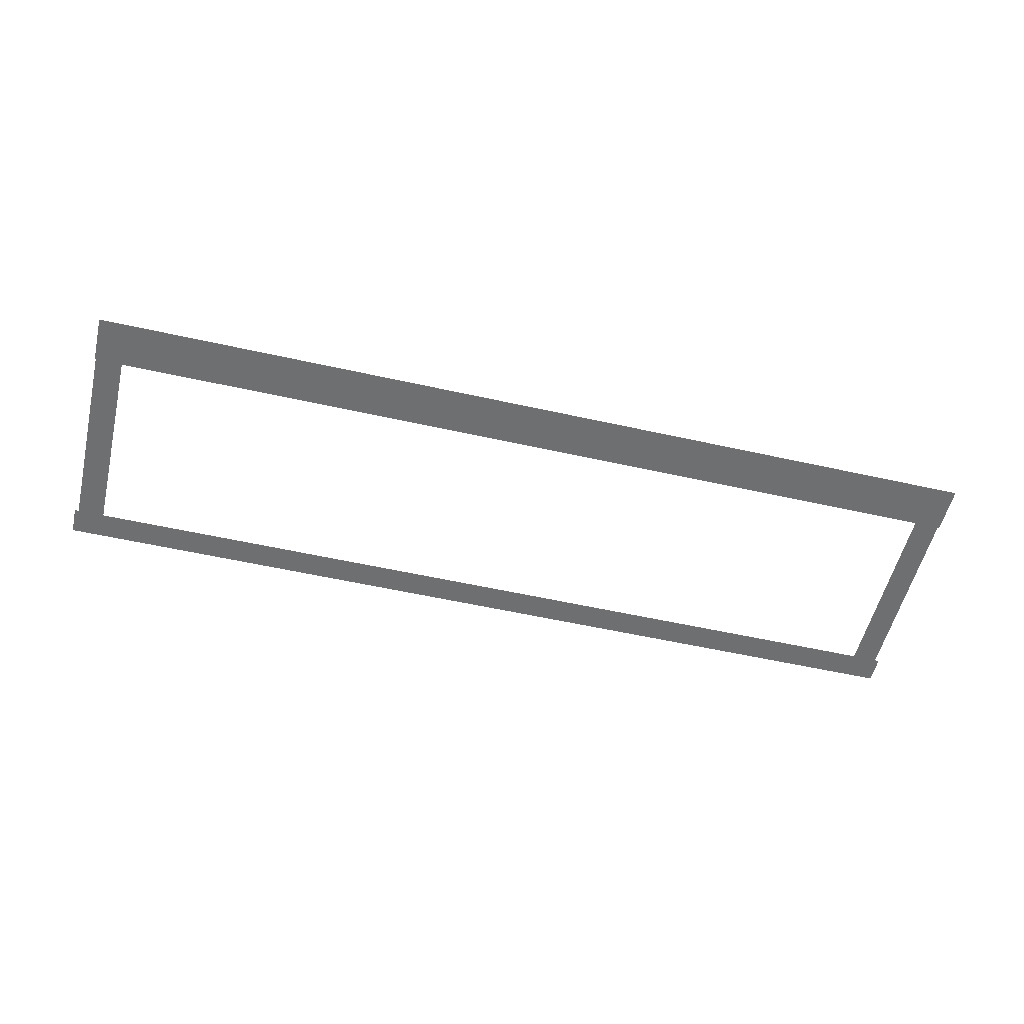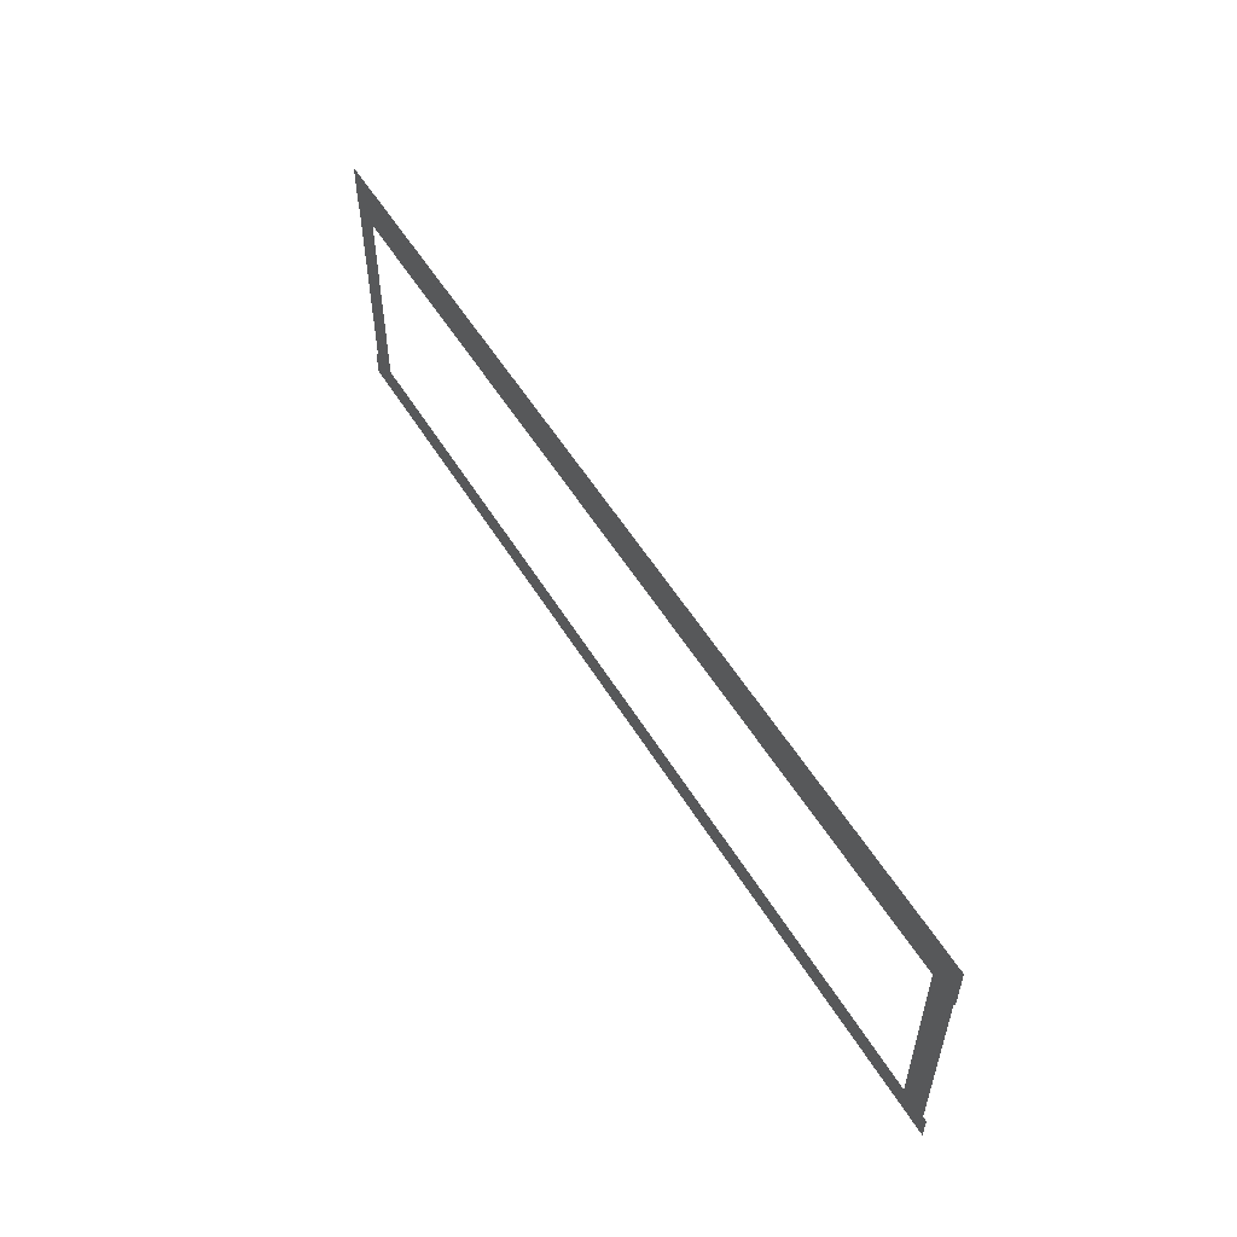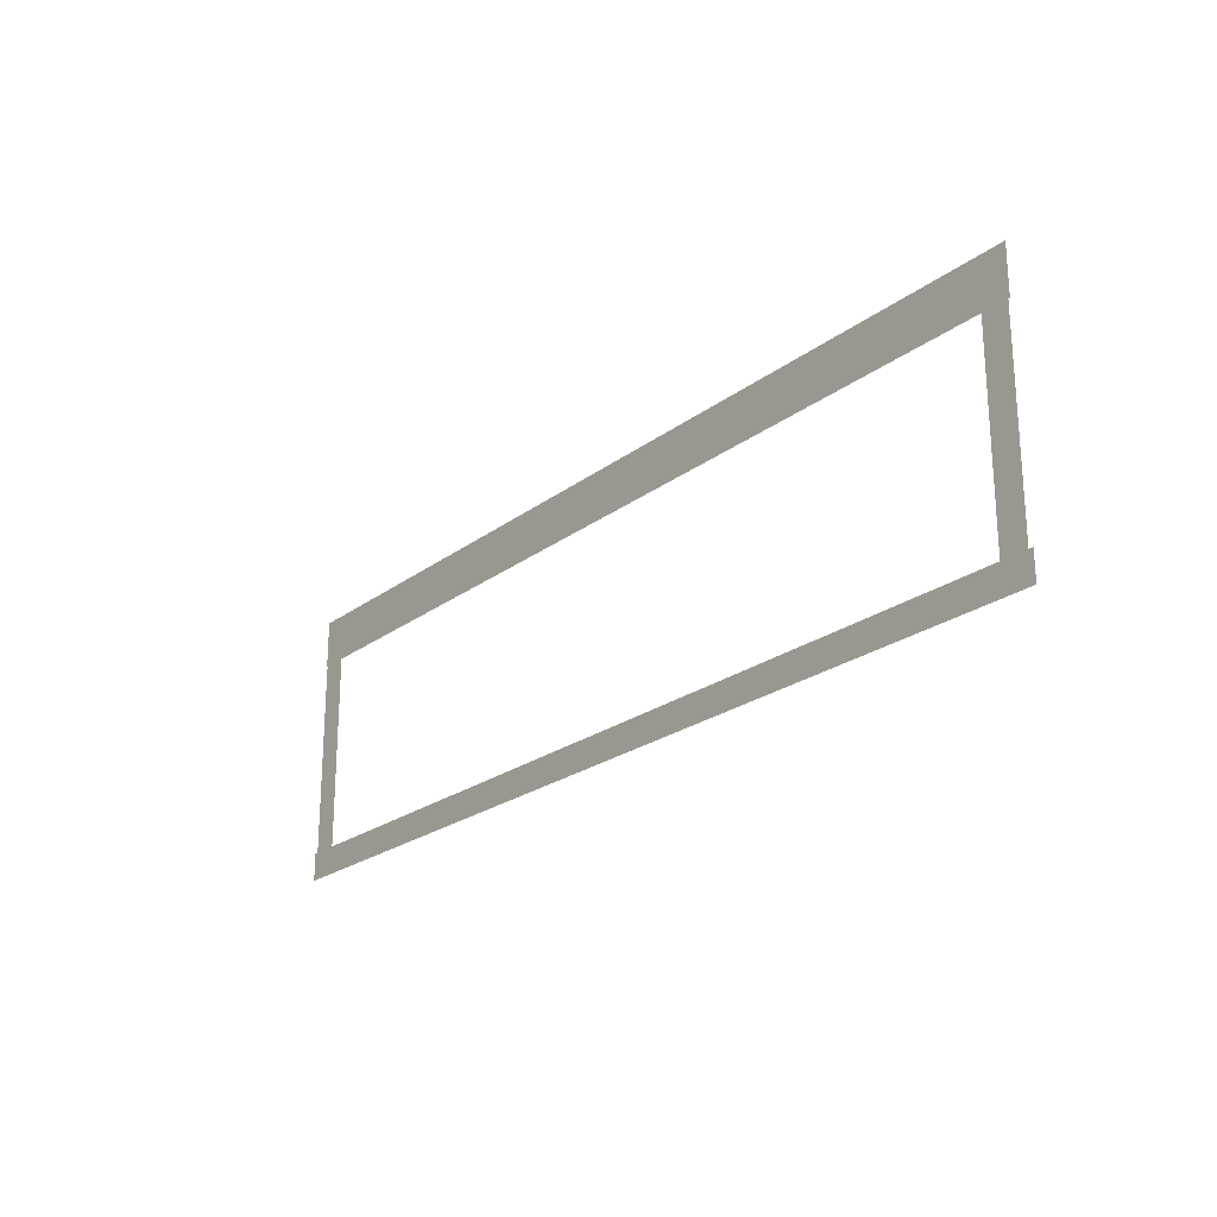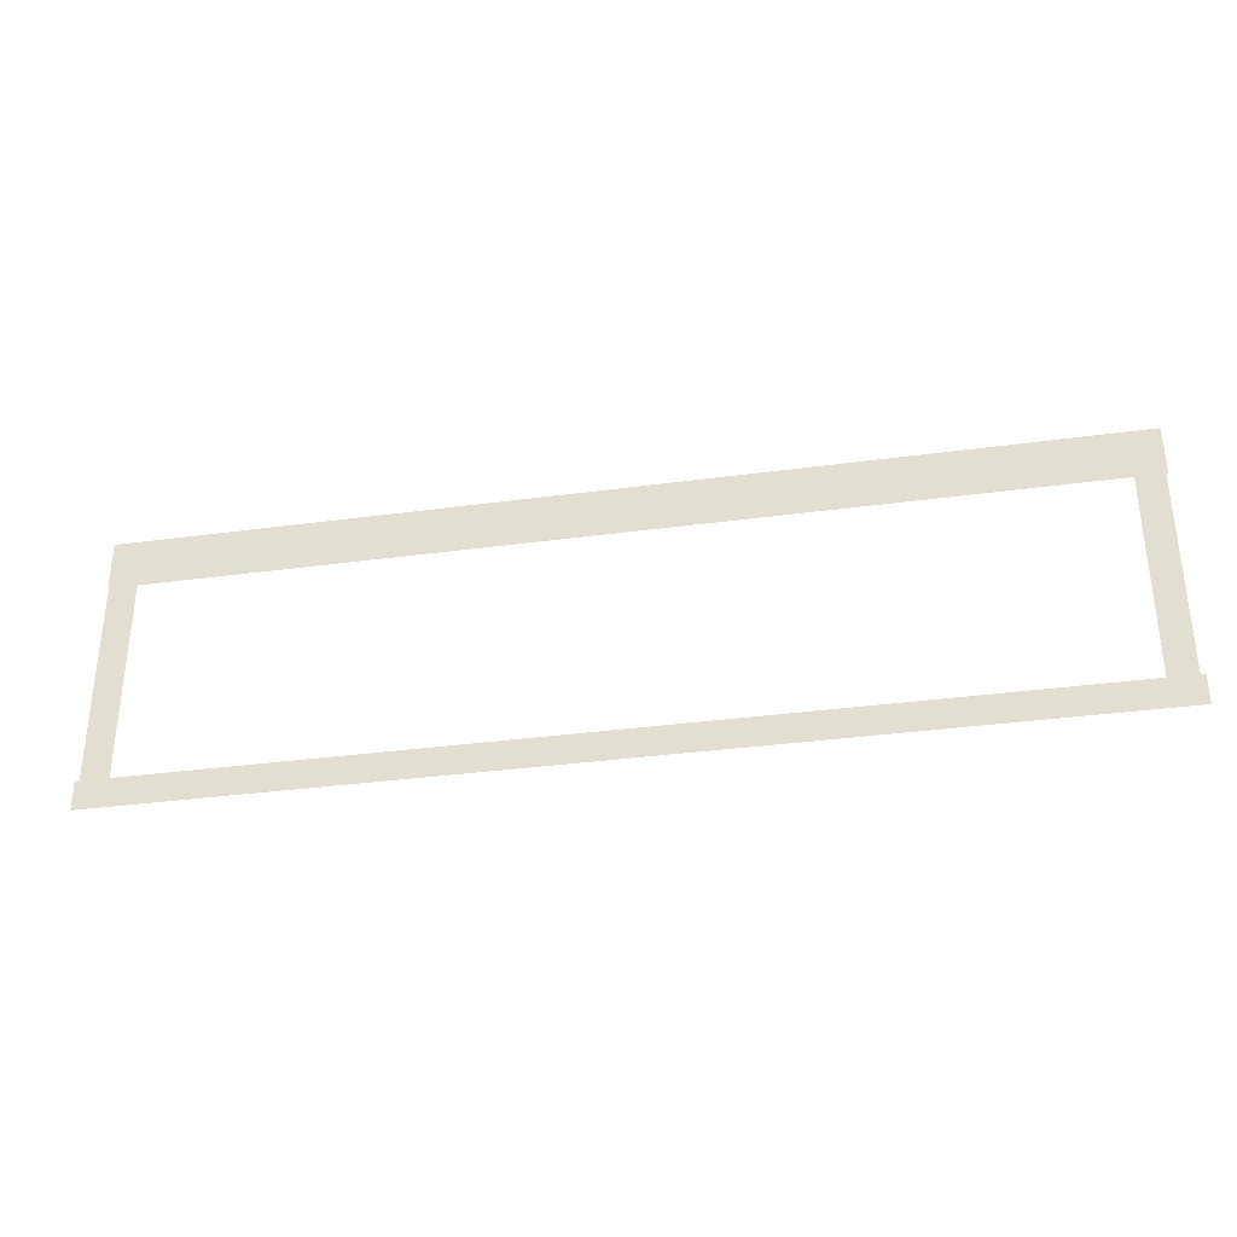
<metadata>
{"format":"obj","ext":"obj","renderer":"f3d","projection":"perspective","resolution":1024,"background":"white","views":[{"elev":-54.6,"azim":166.6,"up":"+Z"},{"elev":54.2,"azim":-120.7,"up":"+Y"},{"elev":-22.8,"azim":-128.3,"up":"+Y"},{"elev":-33.7,"azim":-169.5,"up":"+Y"}]}
</metadata>
<code>
v -4.205 -1.667 0.002
v -4.205 -5 0.002
v -3.682 -5 0.002
v -3.682 -1.667 0.002
v -3.158 -5 0.002
v -3.158 -1.667 0.002
v -4.205 1.667 0.002
v -4.205 -1.667 0.002
v -3.682 -1.667 0.002
v -3.682 1.667 0.002
v -3.158 -1.667 0.002
v -3.158 1.667 0.002
v -4.205 5 0.002
v -4.205 1.667 0.002
v -3.682 1.667 0.002
v -3.682 5 0.002
v -3.158 1.667 0.002
v -3.158 5 0.002
v -4.205 5 0.002
v -3.682 5 0.002
v -3.158 5 0.002
v 32.93 1.667 0.002
v 32.93 5 0.002
v 32.39 5 0.002
v 32.39 1.667 0.002
v 31.85 5 0.002
v 31.85 1.667 0.002
v 32.93 -1.667 0.002
v 32.93 1.667 0.002
v 32.39 1.667 0.002
v 32.39 -1.667 0.002
v 31.85 1.667 0.002
v 31.85 -1.667 0.002
v 32.93 -5 0.002
v 32.93 -1.667 0.002
v 32.39 -1.667 0.002
v 32.39 -5 0.002
v 31.85 -1.667 0.002
v 31.85 -5 0.002
v 32.93 -5 0.002
v 32.39 -5 0.002
v 31.85 -5 0.002
v 29.21 -5.559 0.001
v 32.51 -5.559 0.001
v 32.51 -5 0.001
v 29.21 -5 0.001
v 32.51 -4.441 0.001
v 29.21 -4.441 0.001
v 25.91 -5.559 0.001
v 29.21 -5.559 0.001
v 29.21 -5 0.001
v 25.91 -5 0.001
v 29.21 -4.441 0.001
v 25.91 -4.441 0.001
v 22.61 -5.559 0.001
v 25.91 -5.559 0.001
v 25.91 -5 0.001
v 22.61 -5 0.001
v 25.91 -4.441 0.001
v 22.61 -4.441 0.001
v 19.31 -5.559 0.001
v 22.61 -5.559 0.001
v 22.61 -5 0.001
v 19.31 -5 0.001
v 22.61 -4.441 0.001
v 19.31 -4.441 0.001
v 16 -5.559 0.001
v 19.31 -5.559 0.001
v 19.31 -5 0.001
v 16 -5 0.001
v 19.31 -4.441 0.001
v 16 -4.441 0.001
v 12.7 -5.559 0.001
v 16 -5.559 0.001
v 16 -5 0.001
v 12.7 -5 0.001
v 16 -4.441 0.001
v 12.7 -4.441 0.001
v 9.399 -5.559 0.001
v 12.7 -5.559 0.001
v 12.7 -5 0.001
v 9.399 -5 0.001
v 12.7 -4.441 0.001
v 9.399 -4.441 0.001
v 6.097 -5.559 0.001
v 9.399 -5.559 0.001
v 9.399 -5 0.001
v 6.097 -5 0.001
v 9.399 -4.441 0.001
v 6.097 -4.441 0.001
v 2.795 -5.559 0.001
v 6.097 -5.559 0.001
v 6.097 -5 0.001
v 2.795 -5 0.001
v 6.097 -4.441 0.001
v 2.795 -4.441 0.001
v -0.5076 -5.559 0.001
v 2.795 -5.559 0.001
v 2.795 -5 0.001
v -0.5076 -5 0.001
v 2.795 -4.441 0.001
v -0.5076 -4.441 0.001
v -3.682 -5.559 0.001
v -0.5076 -5.559 0.001
v -0.5076 -5 0.001
v -3.682 -5 0.001
v -0.5076 -4.441 0.001
v -3.682 -4.441 0.001
v -3.81 -5.559 0.001
v -3.81 -5 0.001
v -3.81 -4.441 0.001
v 32.51 -5.559 0.001
v 33.09 -5.559 0.001
v 33.09 -5 0.001
v 32.51 -5 0.001
v 33.09 -4.441 0.001
v 32.51 -4.441 0.001
v -4.382 -5.559 0.001
v -3.81 -5.559 0.001
v -3.81 -5 0.001
v -4.382 -5 0.001
v -3.81 -4.441 0.001
v -4.382 -4.441 0.001
v -0.006157 5.384 0
v -3.199 5.384 0
v -3.199 4.423 0
v -0.006157 4.423 0
v -3.199 3.462 0
v -0.006157 3.462 0
v 3.186 5.384 0
v -0.006157 5.384 0
v -0.006157 4.423 0
v 3.186 4.423 0
v -0.006157 3.462 0
v 3.186 3.462 0
v 6.379 5.384 0
v 3.186 5.384 0
v 3.186 4.423 0
v 6.379 4.423 0
v 3.186 3.462 0
v 6.379 3.462 0
v 9.571 5.384 0
v 6.379 5.384 0
v 6.379 4.423 0
v 9.571 4.423 0
v 6.379 3.462 0
v 9.571 3.462 0
v 12.76 5.384 0
v 9.571 5.384 0
v 9.571 4.423 0
v 12.76 4.423 0
v 9.571 3.462 0
v 12.76 3.462 0
v 15.96 5.384 0
v 12.76 5.384 0
v 12.76 4.423 0
v 15.96 4.423 0
v 12.76 3.462 0
v 15.96 3.462 0
v 19.15 5.384 0
v 15.96 5.384 0
v 15.96 4.423 0
v 19.15 4.423 0
v 15.96 3.462 0
v 19.15 3.462 0
v 22.34 5.384 0
v 19.15 5.384 0
v 19.15 4.423 0
v 22.34 4.423 0
v 19.15 3.462 0
v 22.34 3.462 0
v 25.53 5.384 0
v 22.34 5.384 0
v 22.34 4.423 0
v 25.53 4.423 0
v 22.34 3.462 0
v 25.53 3.462 0
v 28.72 5.384 0
v 25.53 5.384 0
v 25.53 4.423 0
v 28.72 4.423 0
v 25.53 3.462 0
v 28.72 3.462 0
v 31.92 5.384 0
v 28.72 5.384 0
v 28.72 4.423 0
v 31.92 4.423 0
v 28.72 3.462 0
v 31.92 3.462 0
v -3.199 5.384 0
v -4.273 5.384 0
v -4.273 4.423 0
v -3.199 4.423 0
v -4.273 3.462 0
v -3.199 3.462 0
v 32.39 5.384 0
v 31.92 5.384 0
v 31.92 4.423 0
v 32.39 4.423 0
v 31.92 3.462 0
v 32.39 3.462 0
v 32.96 5.384 0
v 32.96 4.423 0
v 32.96 3.462 0
g Terrain_(2)_1623_3
f 1 3 2
f 4 3 1
f 4 5 3
f 6 5 4
f 7 9 8
f 10 9 7
f 10 11 9
f 12 11 10
f 13 15 14
f 16 15 13
f 16 17 15
f 18 17 16
f 19 16 13
f 20 16 19
f 20 18 16
f 21 18 20
f 22 24 23
f 25 24 22
f 25 26 24
f 27 26 25
f 28 30 29
f 31 30 28
f 31 32 30
f 33 32 31
f 34 36 35
f 37 36 34
f 37 38 36
f 39 38 37
f 40 37 34
f 41 37 40
f 41 39 37
f 42 39 41
f 43 45 44
f 46 45 43
f 46 47 45
f 48 47 46
f 49 51 50
f 52 51 49
f 52 53 51
f 54 53 52
f 55 57 56
f 58 57 55
f 58 59 57
f 60 59 58
f 61 63 62
f 64 63 61
f 64 65 63
f 66 65 64
f 67 69 68
f 70 69 67
f 70 71 69
f 72 71 70
f 73 75 74
f 76 75 73
f 76 77 75
f 78 77 76
f 79 81 80
f 82 81 79
f 82 83 81
f 84 83 82
f 85 87 86
f 88 87 85
f 88 89 87
f 90 89 88
f 91 93 92
f 94 93 91
f 94 95 93
f 96 95 94
f 97 99 98
f 100 99 97
f 100 101 99
f 102 101 100
f 103 105 104
f 106 105 103
f 106 107 105
f 108 107 106
f 109 106 103
f 110 106 109
f 110 108 106
f 111 108 110
f 112 114 113
f 115 114 112
f 115 116 114
f 117 116 115
f 118 120 119
f 121 120 118
f 121 122 120
f 123 122 121
f 124 126 125
f 127 126 124
f 127 128 126
f 129 128 127
f 130 132 131
f 133 132 130
f 133 134 132
f 135 134 133
f 136 138 137
f 139 138 136
f 139 140 138
f 141 140 139
f 142 144 143
f 145 144 142
f 145 146 144
f 147 146 145
f 148 150 149
f 151 150 148
f 151 152 150
f 153 152 151
f 154 156 155
f 157 156 154
f 157 158 156
f 159 158 157
f 160 162 161
f 163 162 160
f 163 164 162
f 165 164 163
f 166 168 167
f 169 168 166
f 169 170 168
f 171 170 169
f 172 174 173
f 175 174 172
f 175 176 174
f 177 176 175
f 178 180 179
f 181 180 178
f 181 182 180
f 183 182 181
f 184 186 185
f 187 186 184
f 187 188 186
f 189 188 187
f 190 192 191
f 193 192 190
f 193 194 192
f 195 194 193
f 196 198 197
f 199 198 196
f 199 200 198
f 201 200 199
f 202 199 196
f 203 199 202
f 203 201 199
f 204 201 203

</code>
